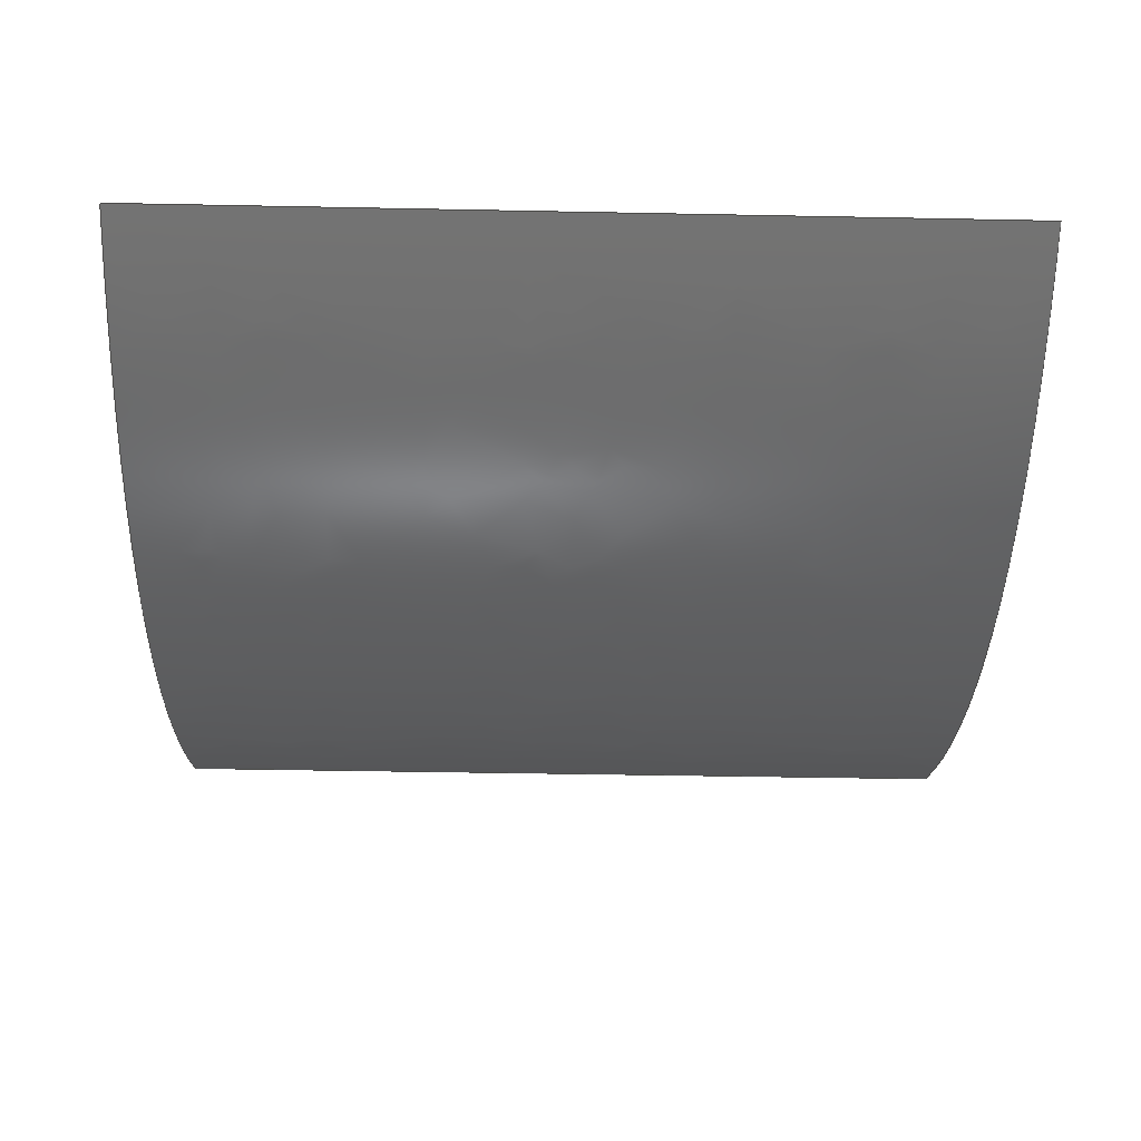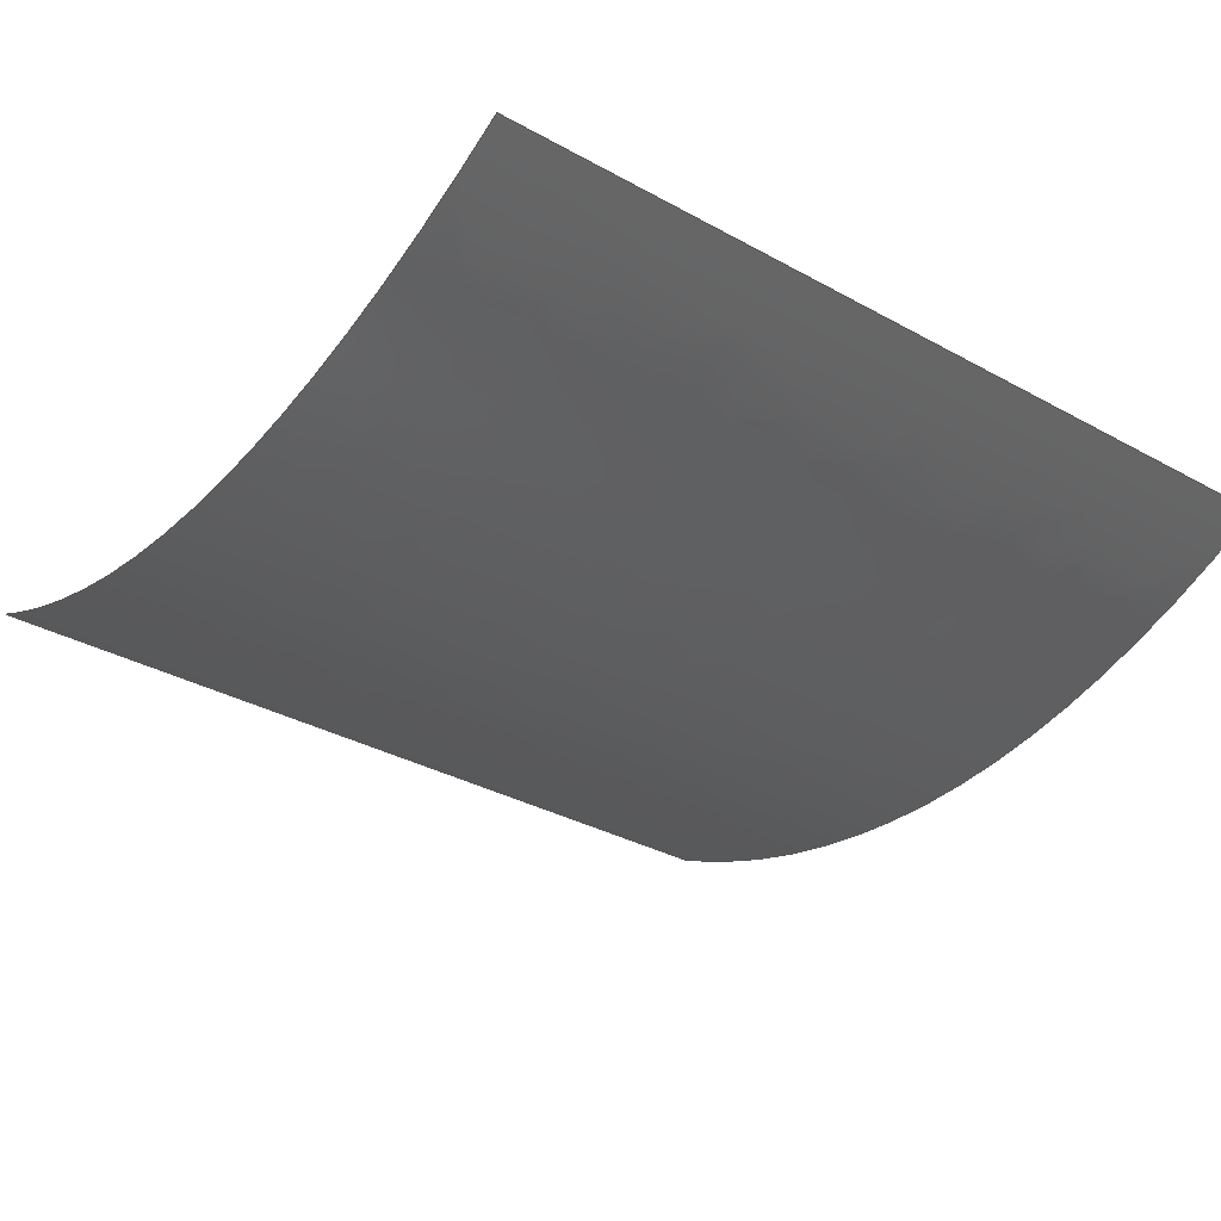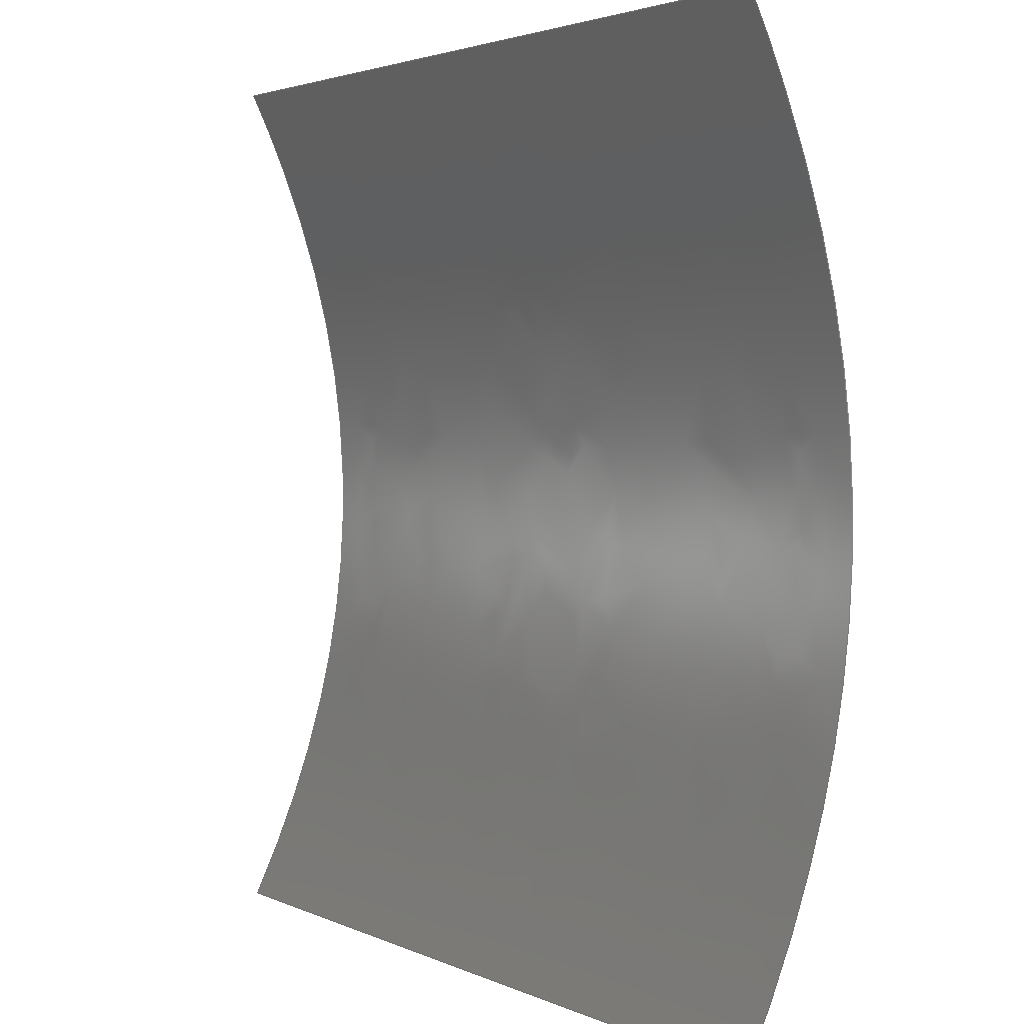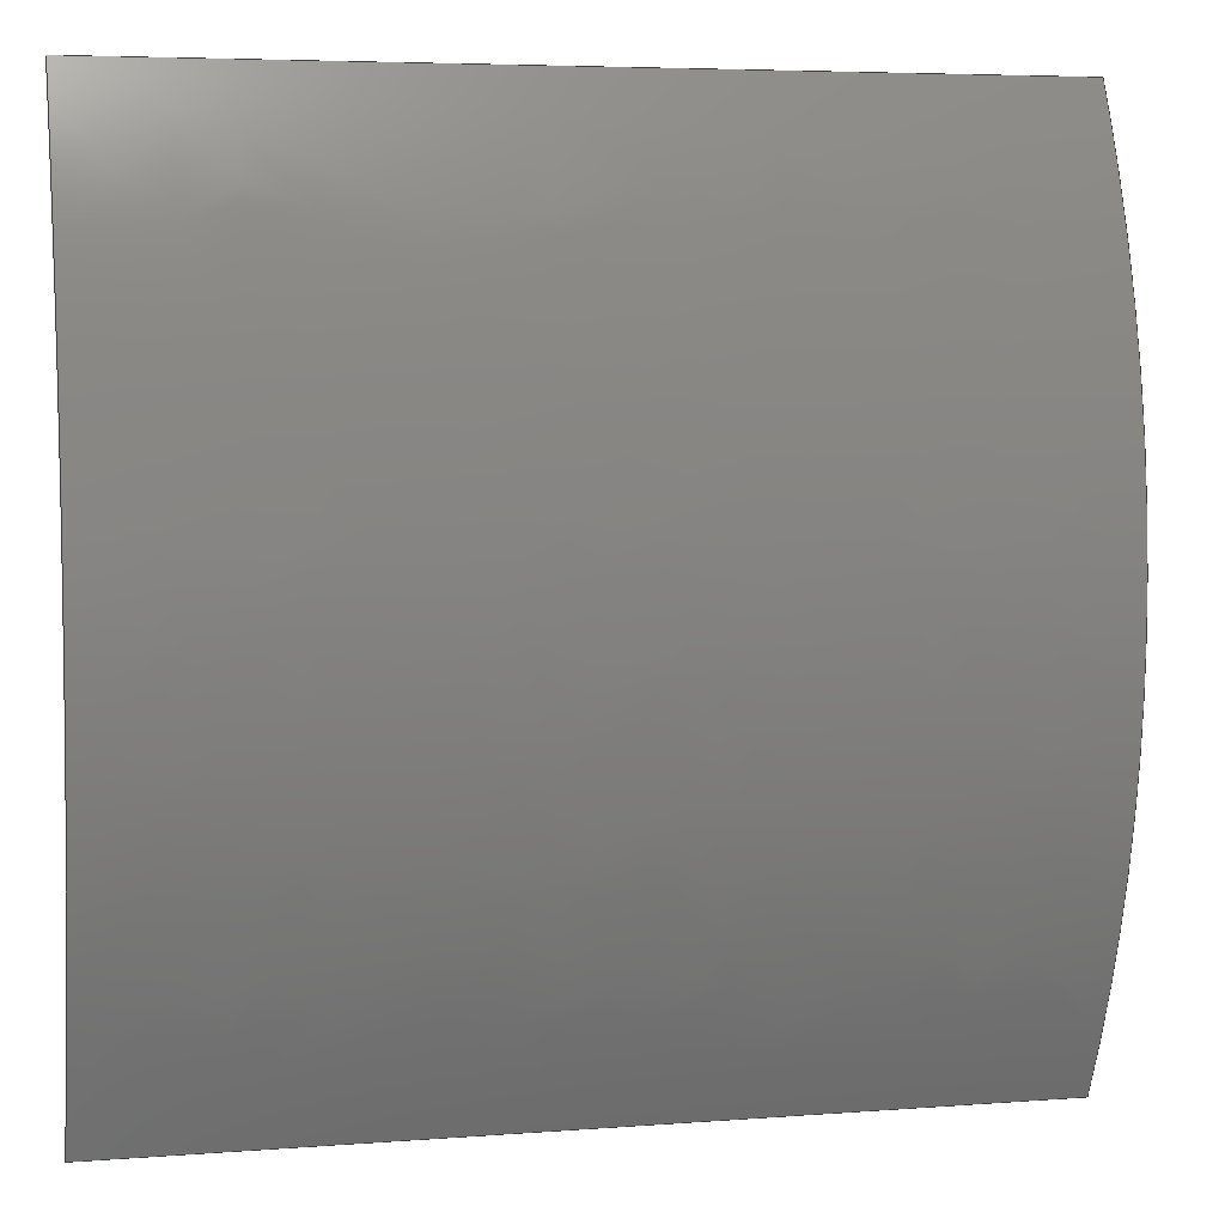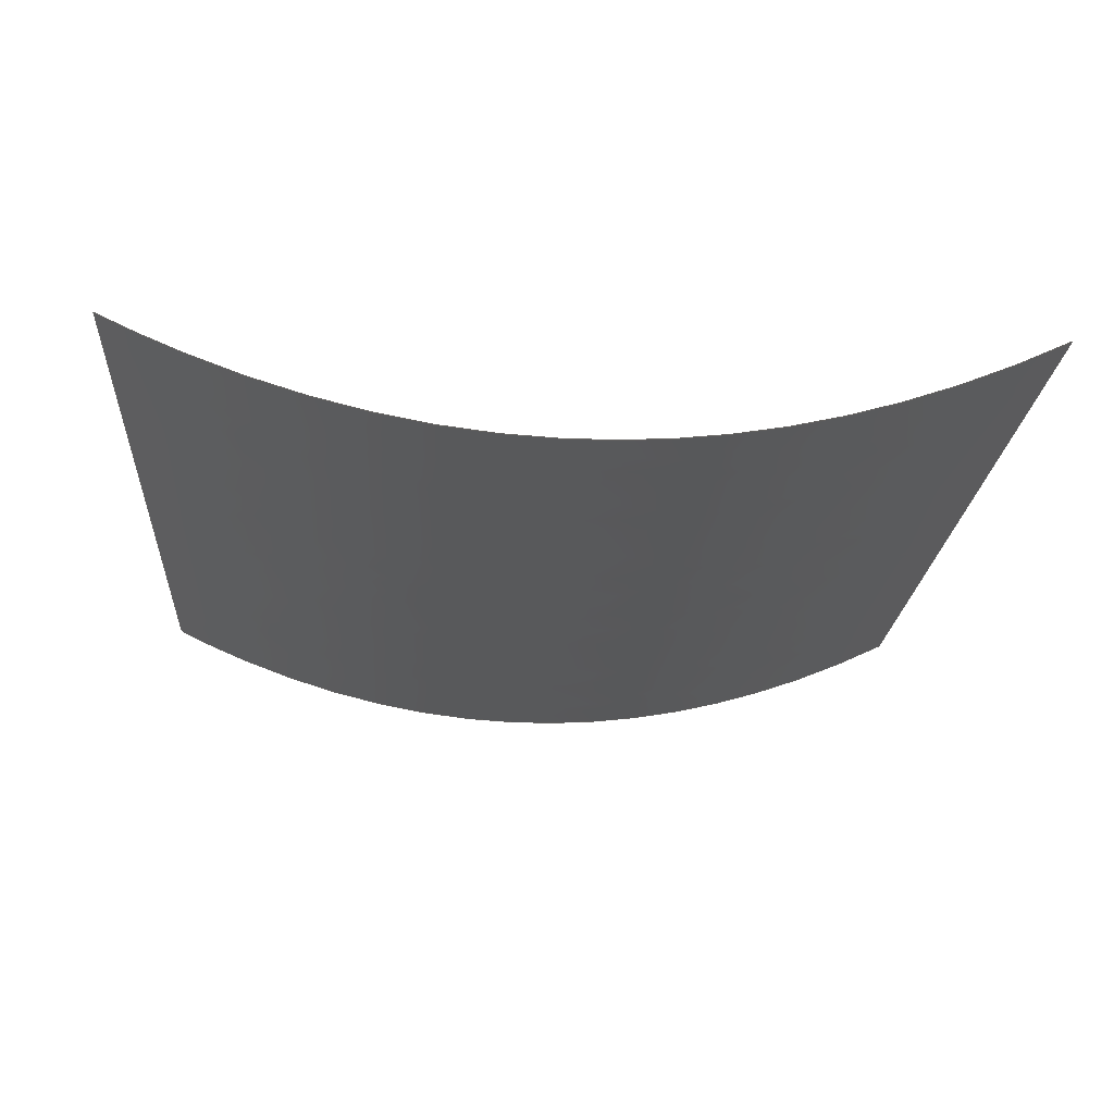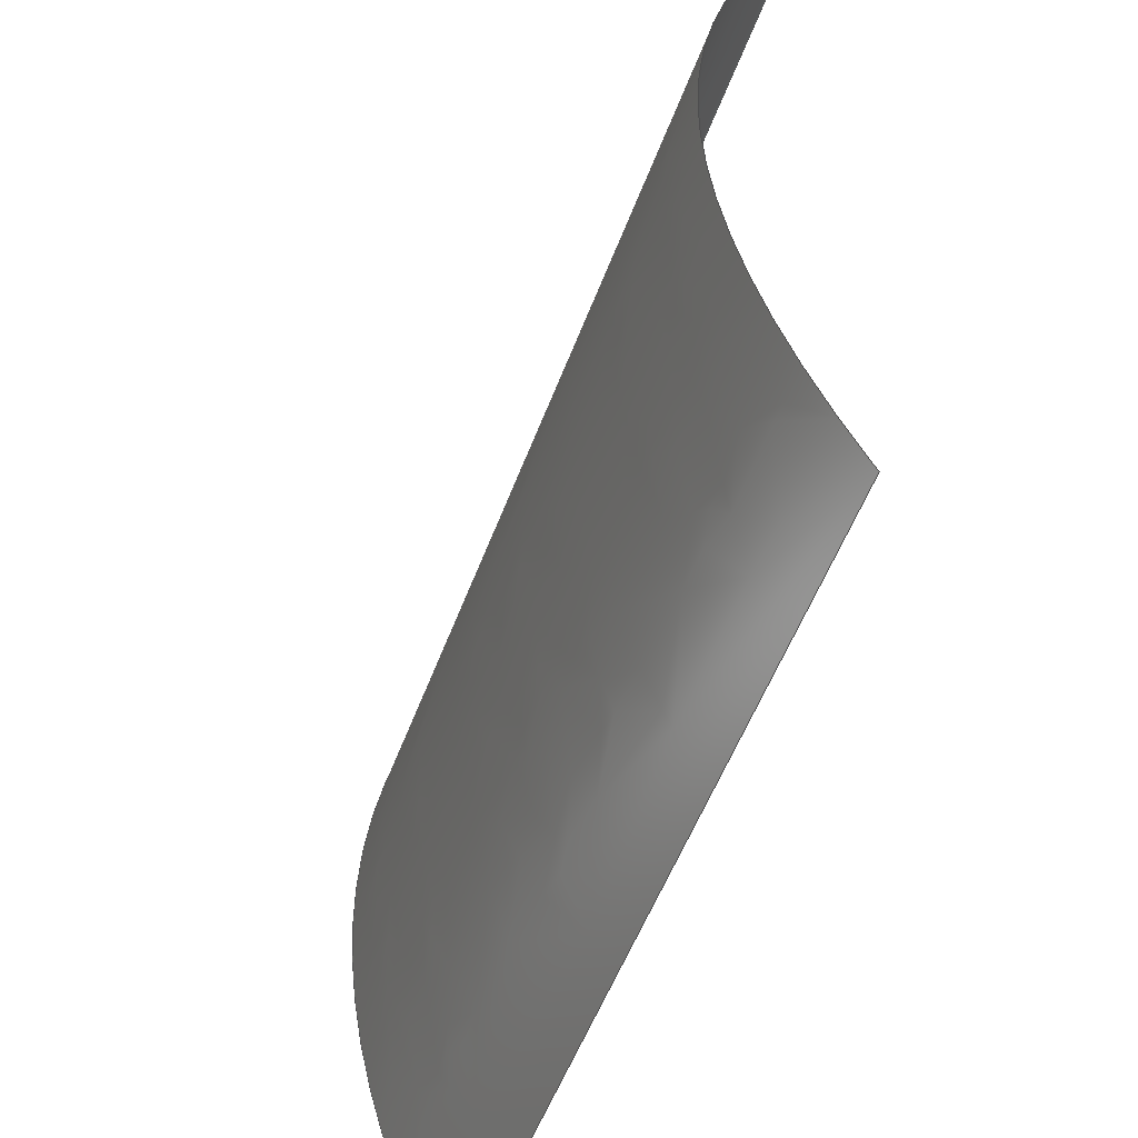
<metadata>
{"format":"step","ext":"stp","renderer":"f3d","projection":"perspective","resolution":1024,"background":"white","views":[{"elev":-40.6,"azim":178.6,"up":"+Z"},{"elev":-33.9,"azim":-36.8,"up":"+Z"},{"elev":2.7,"azim":57.5,"up":"+Y"},{"elev":5.4,"azim":166.5,"up":"+Y"},{"elev":-20.6,"azim":-93.8,"up":"+Z"},{"elev":-54.4,"azim":-110.3,"up":"+Y"}]}
</metadata>
<code>
ISO-10303-21;
DATA;
#1 = APPLICATION_PROTOCOL_DEFINITION('international standard',
  'automotive_design',2000,#2);
#2 = APPLICATION_CONTEXT(
  'core data for automotive mechanical design processes');
#3 = SHAPE_DEFINITION_REPRESENTATION(#4,#10);
#4 = PRODUCT_DEFINITION_SHAPE('','',#5);
#5 = PRODUCT_DEFINITION('design','',#6,#9);
#6 = PRODUCT_DEFINITION_FORMATION('','',#7);
#7 = PRODUCT('FACE','FACE','',(#8));
#8 = PRODUCT_CONTEXT('',#2,'mechanical');
#9 = PRODUCT_DEFINITION_CONTEXT('part definition',#2,'design');
#10 = MANIFOLD_SURFACE_SHAPE_REPRESENTATION('',(#11,#15),#129);
#11 = AXIS2_PLACEMENT_3D('',#12,#13,#14);
#12 = CARTESIAN_POINT('',(0,0,0));
#13 = DIRECTION('',(0,0,1));
#14 = DIRECTION('',(1,0,-0));
#15 = SHELL_BASED_SURFACE_MODEL('',(#16));
#16 = OPEN_SHELL('',(#17));
#17 = ADVANCED_FACE('',(#18),#33,.T.);
#18 = FACE_BOUND('',#19,.T.);
#19 = EDGE_LOOP('',(#20,#72,#93,#110));
#20 = ORIENTED_EDGE('',*,*,#21,.F.);
#21 = EDGE_CURVE('',#22,#24,#26,.T.);
#22 = VERTEX_POINT('',#23);
#23 = CARTESIAN_POINT('',(-50,-50,12.5));
#24 = VERTEX_POINT('',#25);
#25 = CARTESIAN_POINT('',(50,-50,12.5));
#26 = SURFACE_CURVE('',#27,(#32),.PCURVE_S1);
#27 = B_SPLINE_CURVE_WITH_KNOTS('',3,(#28,#29,#30,#31),.UNSPECIFIED.,.F.
  ,.F.,(4,4),(0,1),.PIECEWISE_BEZIER_KNOTS.);
#28 = CARTESIAN_POINT('',(-50,-50,12.5));
#29 = CARTESIAN_POINT('',(-16.67,-50,12.5));
#30 = CARTESIAN_POINT('',(16.67,-50,12.5));
#31 = CARTESIAN_POINT('',(50,-50,12.5));
#32 = PCURVE('',#33,#66);
#33 = B_SPLINE_SURFACE_WITH_KNOTS('',7,3,(
    (#34,#35,#36,#37)
    ,(#38,#39,#40,#41)
    ,(#42,#43,#44,#45)
    ,(#46,#47,#48,#49)
    ,(#50,#51,#52,#53)
    ,(#54,#55,#56,#57)
    ,(#58,#59,#60,#61)
    ,(#62,#63,#64,#65
    )),.UNSPECIFIED.,.F.,.F.,.F.,(8,8),(4,4),(0,1),(0,1),
  .PIECEWISE_BEZIER_KNOTS.);
#34 = CARTESIAN_POINT('',(-50,-50,12.5));
#35 = CARTESIAN_POINT('',(-16.67,-50,12.5));
#36 = CARTESIAN_POINT('',(16.67,-50,12.5));
#37 = CARTESIAN_POINT('',(50,-50,12.5));
#38 = CARTESIAN_POINT('',(-50,-36.71,5.85
    ));
#39 = CARTESIAN_POINT('',(-16.67,-36.71,5.85
    ));
#40 = CARTESIAN_POINT('',(16.67,-36.71,5.85
    ));
#41 = CARTESIAN_POINT('',(50,-36.71,5.85
    ));
#42 = CARTESIAN_POINT('',(-50,-22.58,0.8778
    ));
#43 = CARTESIAN_POINT('',(-16.67,-22.58,0.8778
    ));
#44 = CARTESIAN_POINT('',(16.67,-22.58,0.8778
    ));
#45 = CARTESIAN_POINT('',(50,-22.58,0.8778)
  );
#46 = CARTESIAN_POINT('',(-50,-7.743,
    -2.053));
#47 = CARTESIAN_POINT('',(-16.67,-7.743,
    -2.053));
#48 = CARTESIAN_POINT('',(16.67,-7.743,-2.053
    ));
#49 = CARTESIAN_POINT('',(50,-7.743,-2.053
    ));
#50 = CARTESIAN_POINT('',(-50,7.743,-2.053
    ));
#51 = CARTESIAN_POINT('',(-16.67,7.743,-2.053
    ));
#52 = CARTESIAN_POINT('',(16.67,7.743,-2.053)
  );
#53 = CARTESIAN_POINT('',(50,7.743,-2.053
    ));
#54 = CARTESIAN_POINT('',(-50,22.58,0.8778
    ));
#55 = CARTESIAN_POINT('',(-16.67,22.58,0.8778
    ));
#56 = CARTESIAN_POINT('',(16.67,22.58,0.8778
    ));
#57 = CARTESIAN_POINT('',(50,22.58,0.8778
    ));
#58 = CARTESIAN_POINT('',(-50,36.71,5.85));
#59 = CARTESIAN_POINT('',(-16.67,36.71,5.85
    ));
#60 = CARTESIAN_POINT('',(16.67,36.71,5.85
    ));
#61 = CARTESIAN_POINT('',(50,36.71,5.85
    ));
#62 = CARTESIAN_POINT('',(-50,50,12.5));
#63 = CARTESIAN_POINT('',(-16.67,50,12.5));
#64 = CARTESIAN_POINT('',(16.67,50,12.5));
#65 = CARTESIAN_POINT('',(50,50,12.5));
#66 = DEFINITIONAL_REPRESENTATION('',(#67),#71);
#67 = LINE('',#68,#69);
#68 = CARTESIAN_POINT('',(0,0));
#69 = VECTOR('',#70,1);
#70 = DIRECTION('',(0,1));
#71 = ( GEOMETRIC_REPRESENTATION_CONTEXT(2) 
PARAMETRIC_REPRESENTATION_CONTEXT() REPRESENTATION_CONTEXT('2D SPACE',''
  ) );
#72 = ORIENTED_EDGE('',*,*,#73,.T.);
#73 = EDGE_CURVE('',#22,#74,#76,.T.);
#74 = VERTEX_POINT('',#75);
#75 = CARTESIAN_POINT('',(-50,50,12.5));
#76 = SURFACE_CURVE('',#77,(#86),.PCURVE_S1);
#77 = B_SPLINE_CURVE_WITH_KNOTS('',7,(#78,#79,#80,#81,#82,#83,#84,#85),
  .UNSPECIFIED.,.F.,.F.,(8,8),(0,1),.PIECEWISE_BEZIER_KNOTS.);
#78 = CARTESIAN_POINT('',(-50,-50,12.5));
#79 = CARTESIAN_POINT('',(-50,-36.71,5.85
    ));
#80 = CARTESIAN_POINT('',(-50,-22.58,0.8778
    ));
#81 = CARTESIAN_POINT('',(-50,-7.743,
    -2.053));
#82 = CARTESIAN_POINT('',(-50,7.743,-2.053
    ));
#83 = CARTESIAN_POINT('',(-50,22.58,0.8778
    ));
#84 = CARTESIAN_POINT('',(-50,36.71,5.85));
#85 = CARTESIAN_POINT('',(-50,50,12.5));
#86 = PCURVE('',#33,#87);
#87 = DEFINITIONAL_REPRESENTATION('',(#88),#92);
#88 = LINE('',#89,#90);
#89 = CARTESIAN_POINT('',(0,0));
#90 = VECTOR('',#91,1);
#91 = DIRECTION('',(1,0));
#92 = ( GEOMETRIC_REPRESENTATION_CONTEXT(2) 
PARAMETRIC_REPRESENTATION_CONTEXT() REPRESENTATION_CONTEXT('2D SPACE',''
  ) );
#93 = ORIENTED_EDGE('',*,*,#94,.T.);
#94 = EDGE_CURVE('',#74,#95,#97,.T.);
#95 = VERTEX_POINT('',#96);
#96 = CARTESIAN_POINT('',(50,50,12.5));
#97 = SURFACE_CURVE('',#98,(#103),.PCURVE_S1);
#98 = B_SPLINE_CURVE_WITH_KNOTS('',3,(#99,#100,#101,#102),
  .UNSPECIFIED.,.F.,.F.,(4,4),(0,1),.PIECEWISE_BEZIER_KNOTS.);
#99 = CARTESIAN_POINT('',(-50,50,12.5));
#100 = CARTESIAN_POINT('',(-16.67,50,12.5));
#101 = CARTESIAN_POINT('',(16.67,50,12.5));
#102 = CARTESIAN_POINT('',(50,50,12.5));
#103 = PCURVE('',#33,#104);
#104 = DEFINITIONAL_REPRESENTATION('',(#105),#109);
#105 = LINE('',#106,#107);
#106 = CARTESIAN_POINT('',(1,0));
#107 = VECTOR('',#108,1);
#108 = DIRECTION('',(0,1));
#109 = ( GEOMETRIC_REPRESENTATION_CONTEXT(2) 
PARAMETRIC_REPRESENTATION_CONTEXT() REPRESENTATION_CONTEXT('2D SPACE',''
  ) );
#110 = ORIENTED_EDGE('',*,*,#111,.F.);
#111 = EDGE_CURVE('',#24,#95,#112,.T.);
#112 = SURFACE_CURVE('',#113,(#122),.PCURVE_S1);
#113 = B_SPLINE_CURVE_WITH_KNOTS('',7,(#114,#115,#116,#117,#118,#119,
    #120,#121),.UNSPECIFIED.,.F.,.F.,(8,8),(0,1),
  .PIECEWISE_BEZIER_KNOTS.);
#114 = CARTESIAN_POINT('',(50,-50,12.5));
#115 = CARTESIAN_POINT('',(50,-36.71,
    5.85));
#116 = CARTESIAN_POINT('',(50,-22.58,0.8778
    ));
#117 = CARTESIAN_POINT('',(50,-7.743,
    -2.053));
#118 = CARTESIAN_POINT('',(50,7.743,
    -2.053));
#119 = CARTESIAN_POINT('',(50,22.58,
    0.8778));
#120 = CARTESIAN_POINT('',(50,36.71,
    5.85));
#121 = CARTESIAN_POINT('',(50,50,12.5));
#122 = PCURVE('',#33,#123);
#123 = DEFINITIONAL_REPRESENTATION('',(#124),#128);
#124 = LINE('',#125,#126);
#125 = CARTESIAN_POINT('',(0,1));
#126 = VECTOR('',#127,1);
#127 = DIRECTION('',(1,0));
#128 = ( GEOMETRIC_REPRESENTATION_CONTEXT(2) 
PARAMETRIC_REPRESENTATION_CONTEXT() REPRESENTATION_CONTEXT('2D SPACE',''
  ) );
#129 = ( GEOMETRIC_REPRESENTATION_CONTEXT(3) 
GLOBAL_UNCERTAINTY_ASSIGNED_CONTEXT((#133)) GLOBAL_UNIT_ASSIGNED_CONTEXT
((#130,#131,#132)) REPRESENTATION_CONTEXT('Context #1',
  '3D Context with UNIT and UNCERTAINTY') );
#130 = ( LENGTH_UNIT() NAMED_UNIT(*) SI_UNIT(.MILLI.,.METRE.) );
#131 = ( NAMED_UNIT(*) PLANE_ANGLE_UNIT() SI_UNIT($,.RADIAN.) );
#132 = ( NAMED_UNIT(*) SI_UNIT($,.STERADIAN.) SOLID_ANGLE_UNIT() );
#133 = UNCERTAINTY_MEASURE_WITH_UNIT(LENGTH_MEASURE(1e-07),#130,
  'distance_accuracy_value','confusion accuracy');
#134 = PRODUCT_RELATED_PRODUCT_CATEGORY('part',$,(#7));
ENDSEC;
END-ISO-10303-21;

</code>
